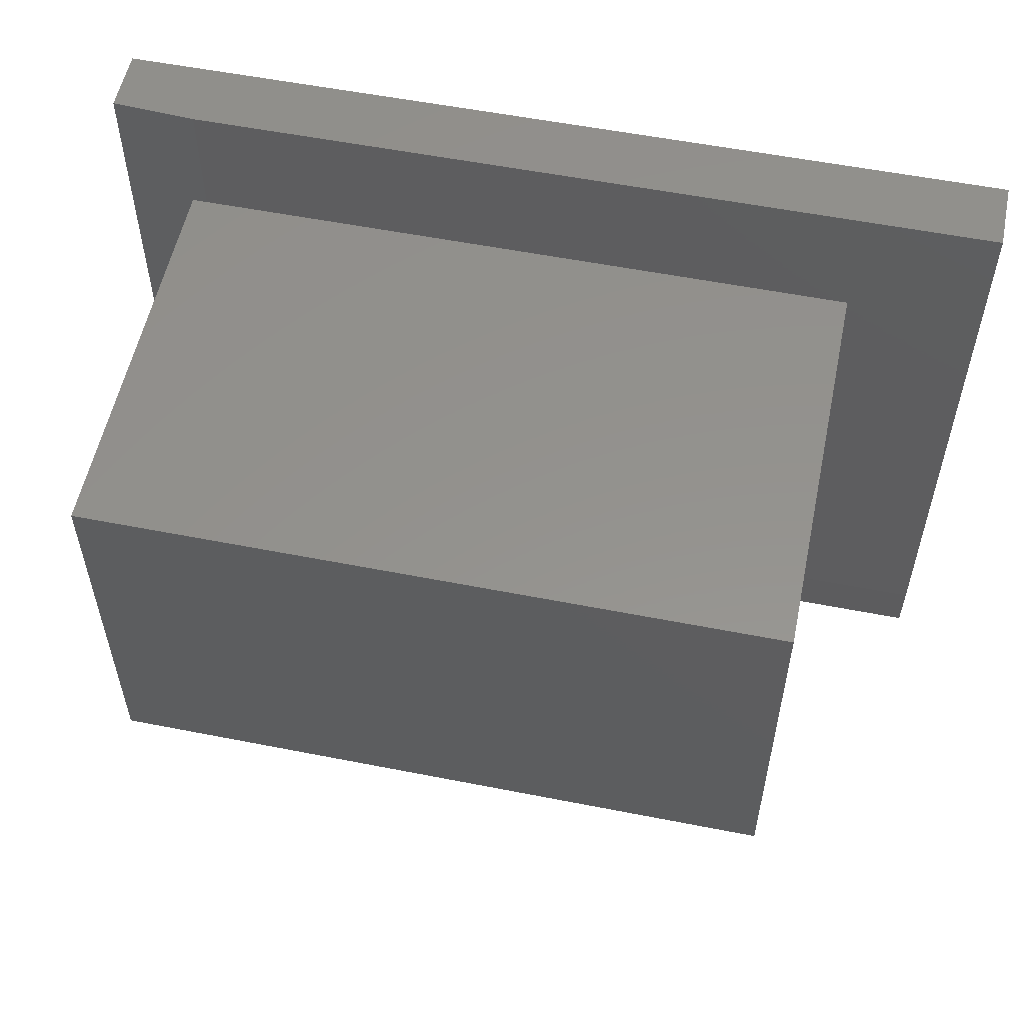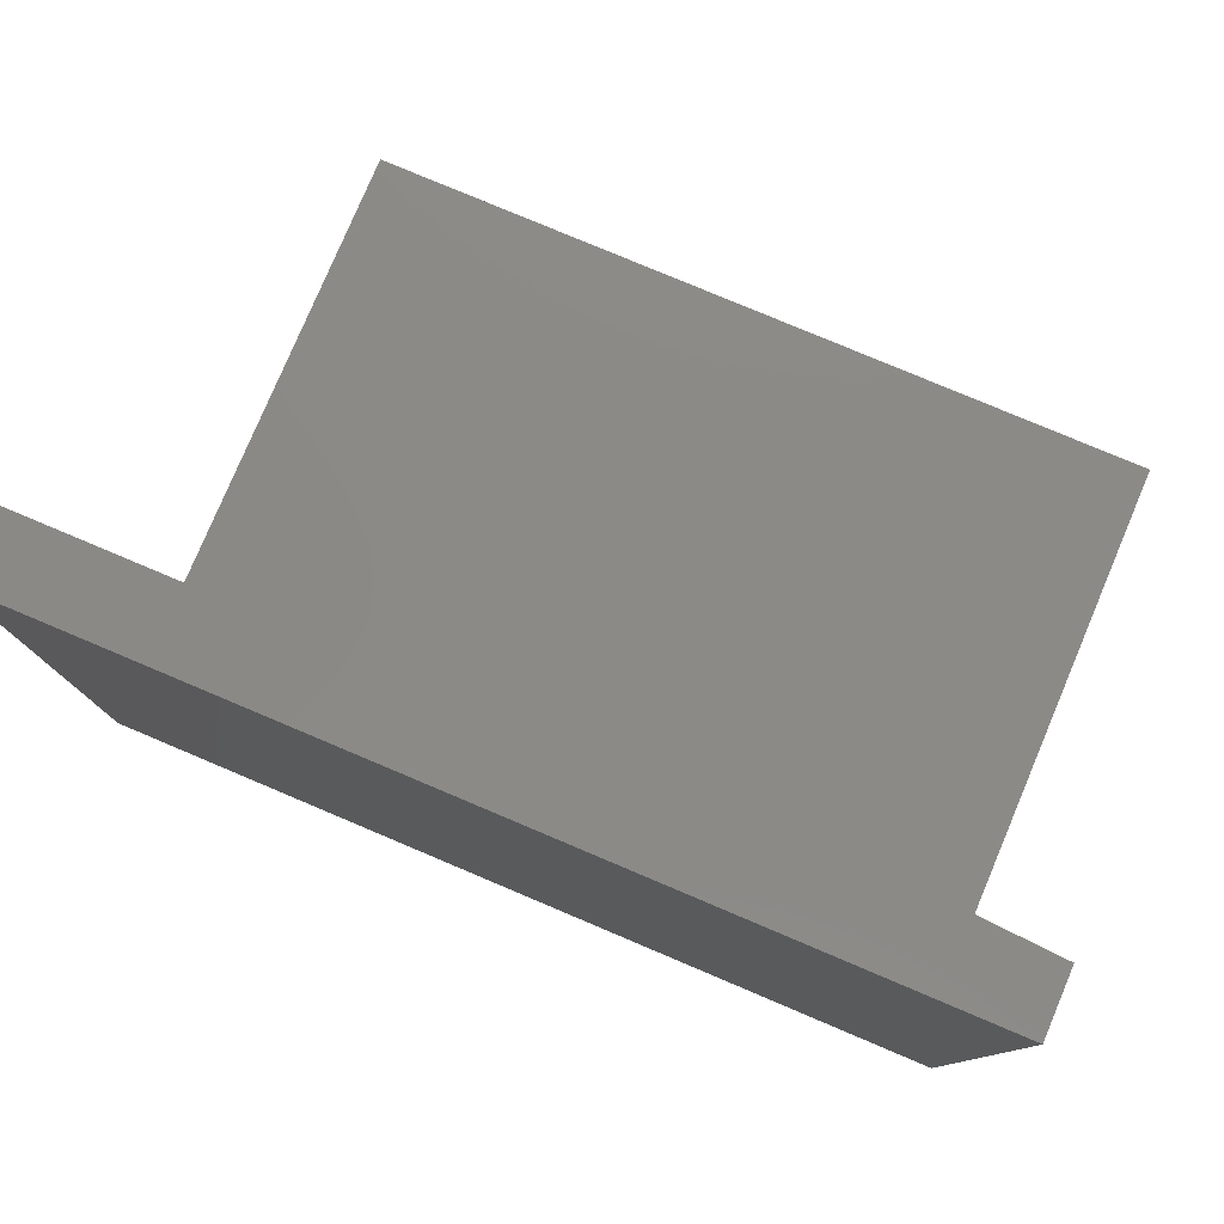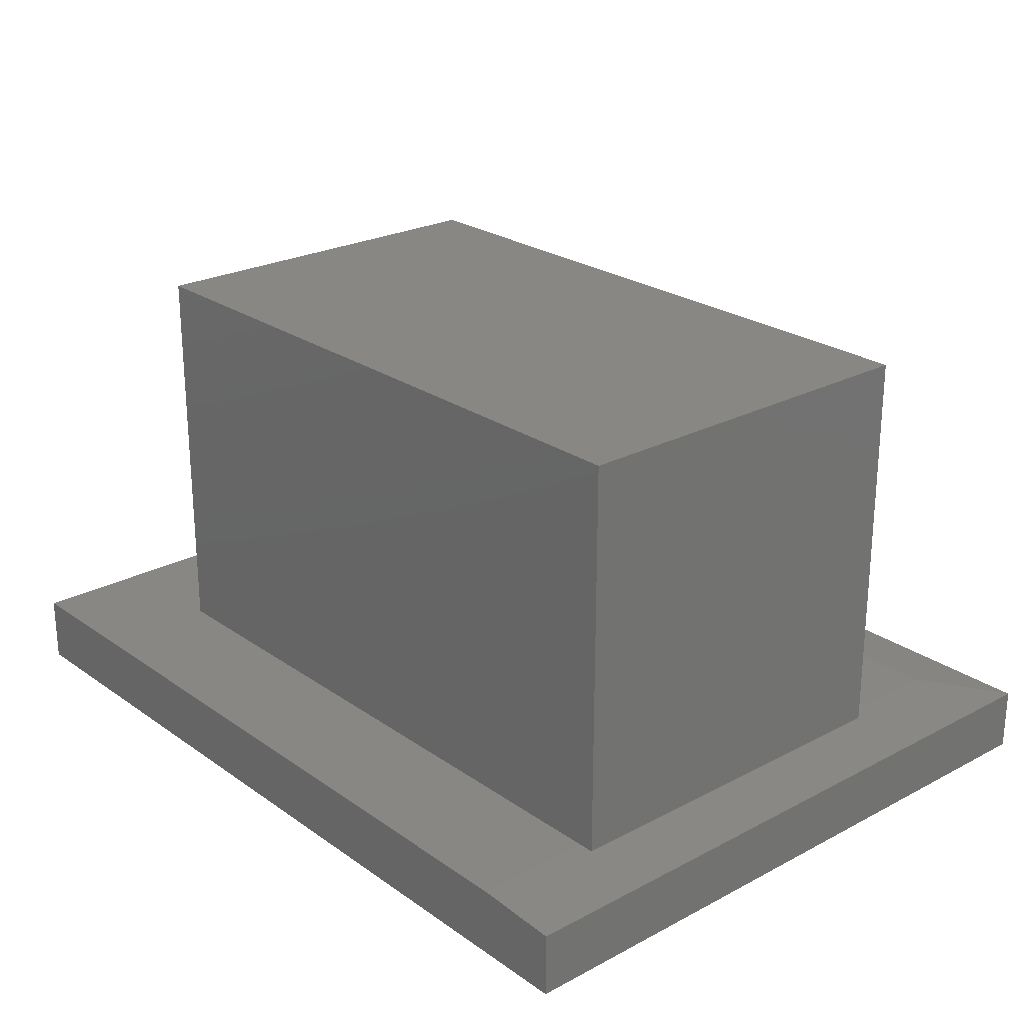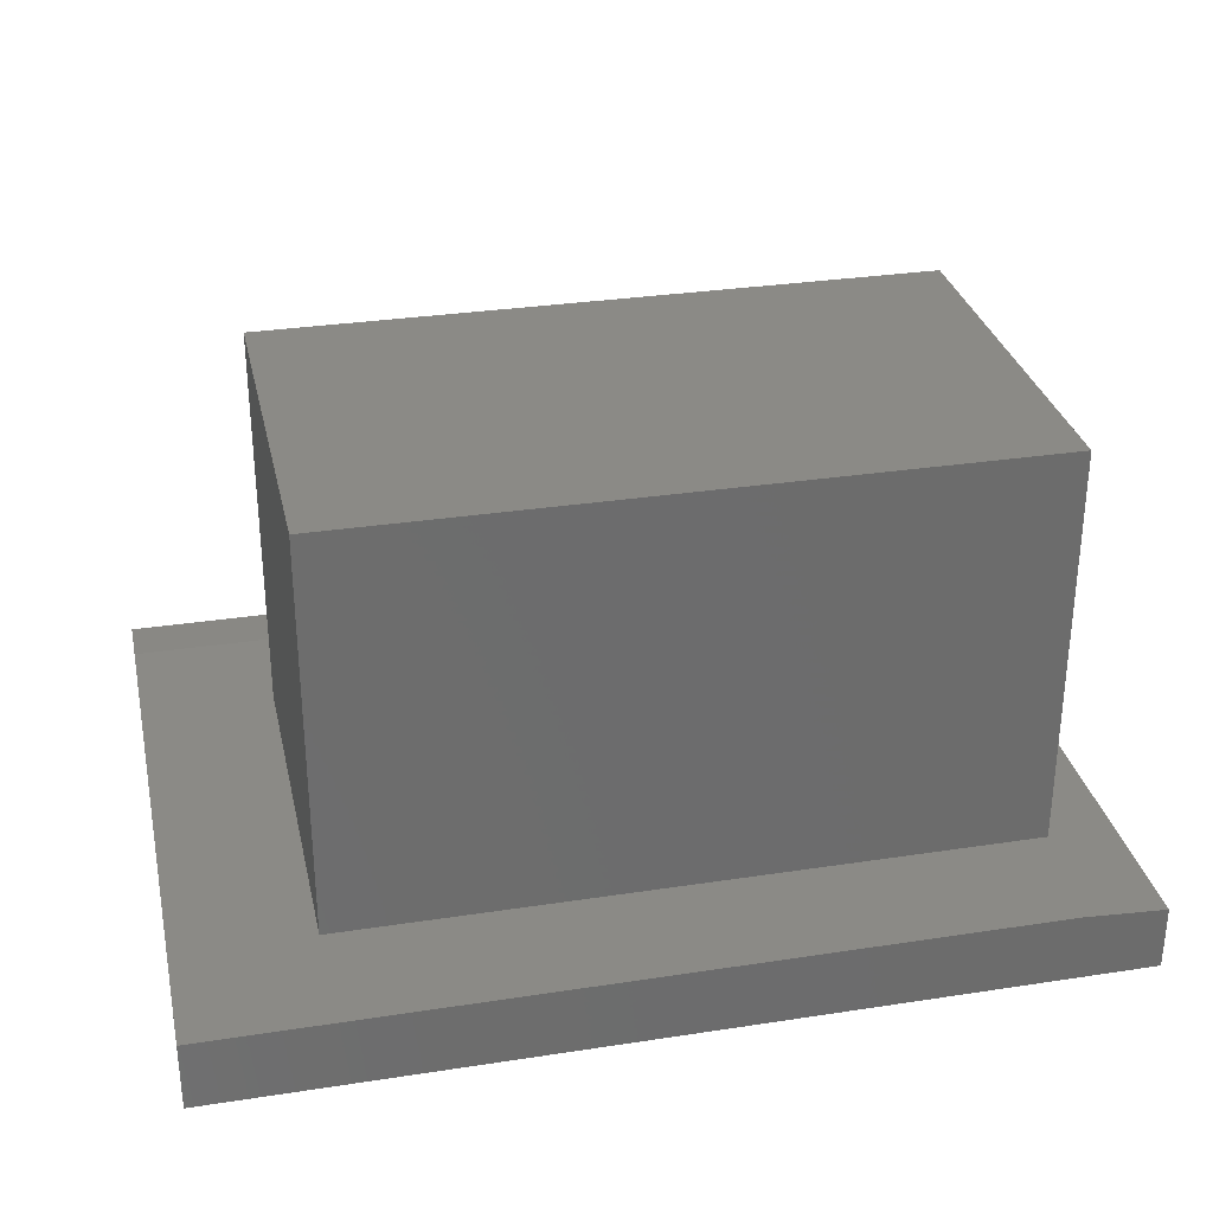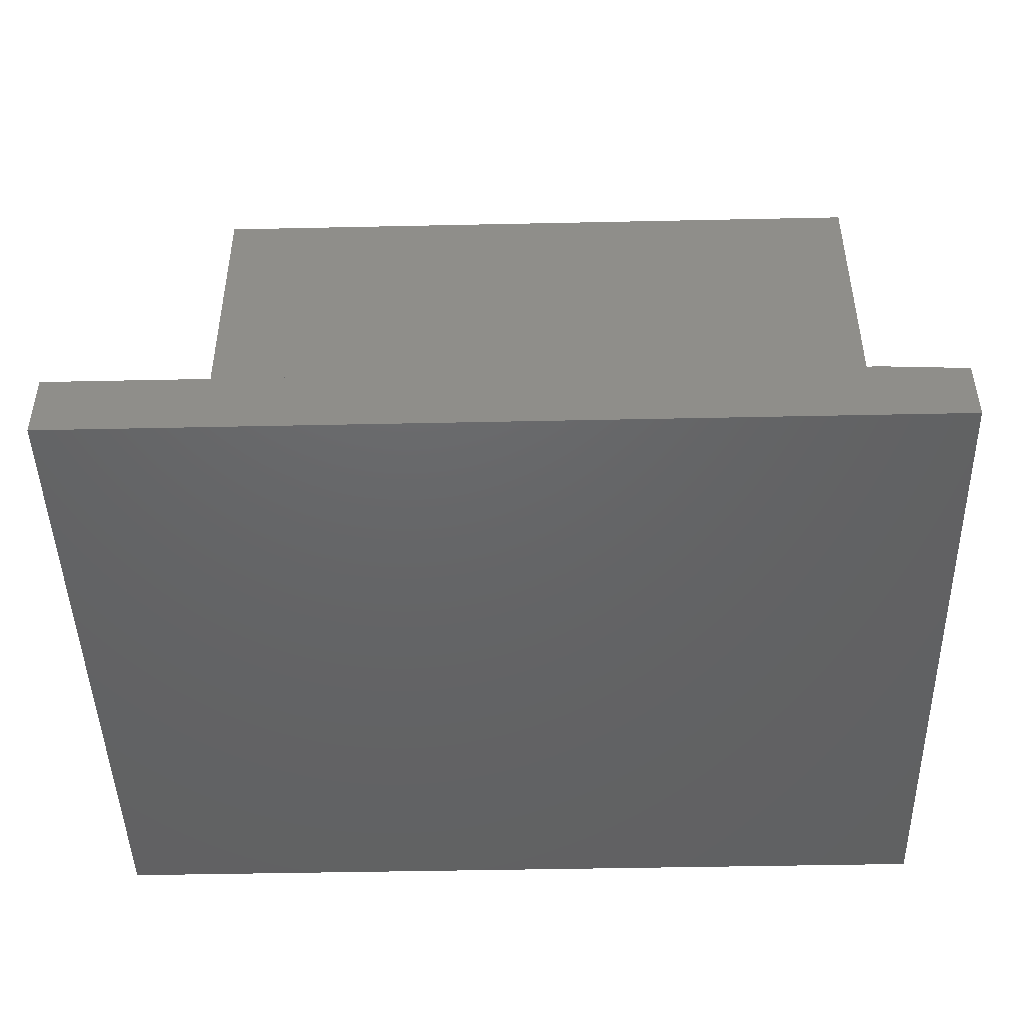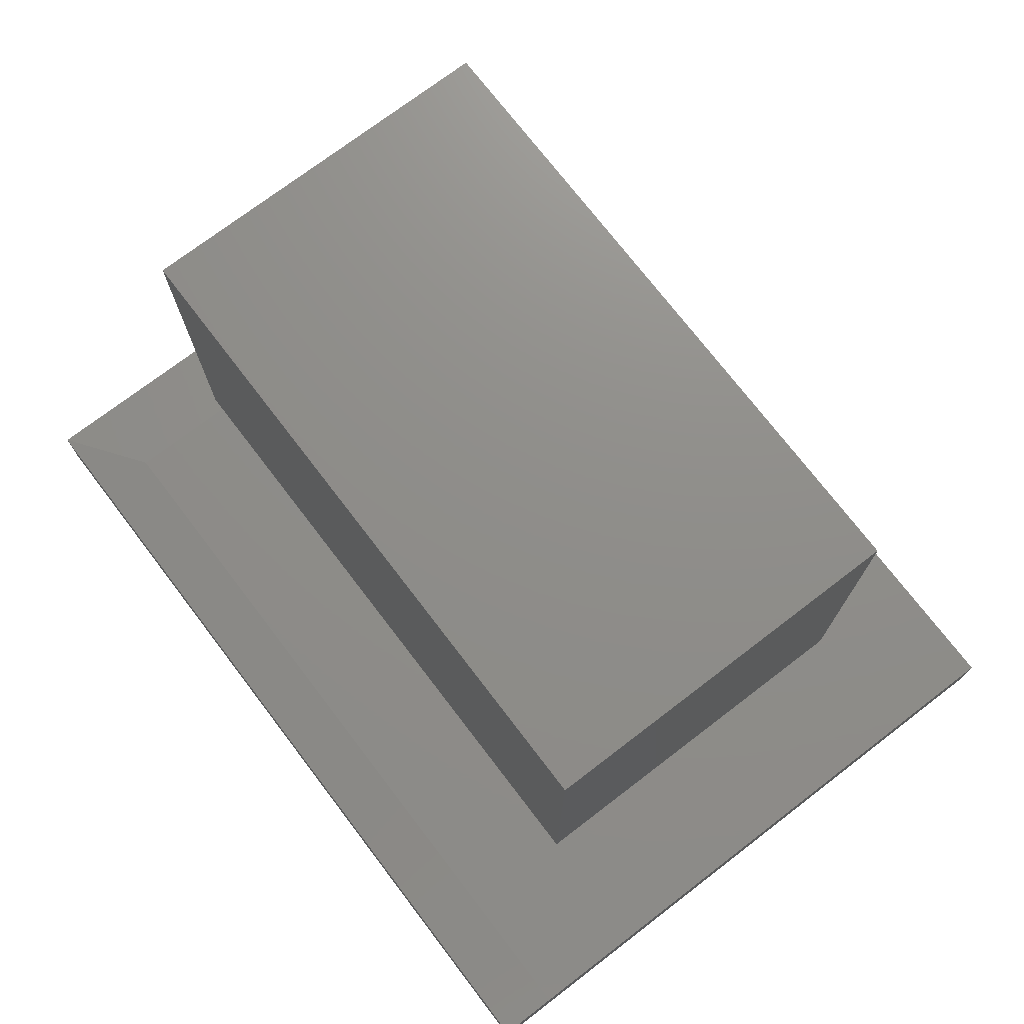
<metadata>
{"format":"stl","ext":"stl","renderer":"f3d","projection":"perspective","resolution":1024,"background":"white","views":[{"elev":55.7,"azim":11.7,"up":"+Y"},{"elev":78.8,"azim":-157.1,"up":"+Y"},{"elev":24.2,"azim":-131.1,"up":"+Z"},{"elev":30.9,"azim":167.6,"up":"+Z"},{"elev":-46.1,"azim":-178.6,"up":"+Z"},{"elev":73.7,"azim":52.6,"up":"+Z"}]}
</metadata>
<code>
# stl→obj: 21 verts, 38 faces
v -0.5938 -0.2734 0.1094
v -0.5938 0.3507 0.1094
v -0.5703 -0.2734 0.1094
v -0.5703 0.3507 0.1094
v -0.5703 0.5424 0.1094
v 0.6953 0.5424 0.1094
v 0.4844 0.3507 0.1094
v 0.6953 -0.4531 0.1094
v 0.4844 -0.2734 0.1094
v -0.5703 -0.4531 0.1094
v -0.7031 -0.5469 0.1016
v -0.7031 0.5424 0.1016
v -0.5938 0.3507 0.75
v 0.4844 0.3507 0.75
v 0.4844 -0.2734 0.75
v -0.5938 -0.2734 0.75
v 0.6953 -0.5469 0.1016
v -0.7031 0.5424 0
v -0.7031 -0.5469 0
v 0.6953 0.5424 0
v 0.6953 -0.5469 0
f 1 2 3
f 3 2 4
f 5 4 6
f 6 4 7
f 6 7 8
f 8 7 9
f 8 9 10
f 10 9 3
f 11 10 3
f 11 3 4
f 11 4 5
f 11 5 12
f 2 13 4
f 4 13 14
f 4 14 7
f 9 7 15
f 15 7 14
f 9 15 3
f 3 15 16
f 3 16 1
f 16 15 13
f 13 15 14
f 2 1 13
f 13 1 16
f 8 10 17
f 17 10 11
f 12 18 11
f 11 18 19
f 6 20 5
f 5 20 18
f 5 18 12
f 11 19 17
f 17 19 21
f 20 6 21
f 21 6 8
f 21 8 17
f 19 18 21
f 21 18 20

</code>
